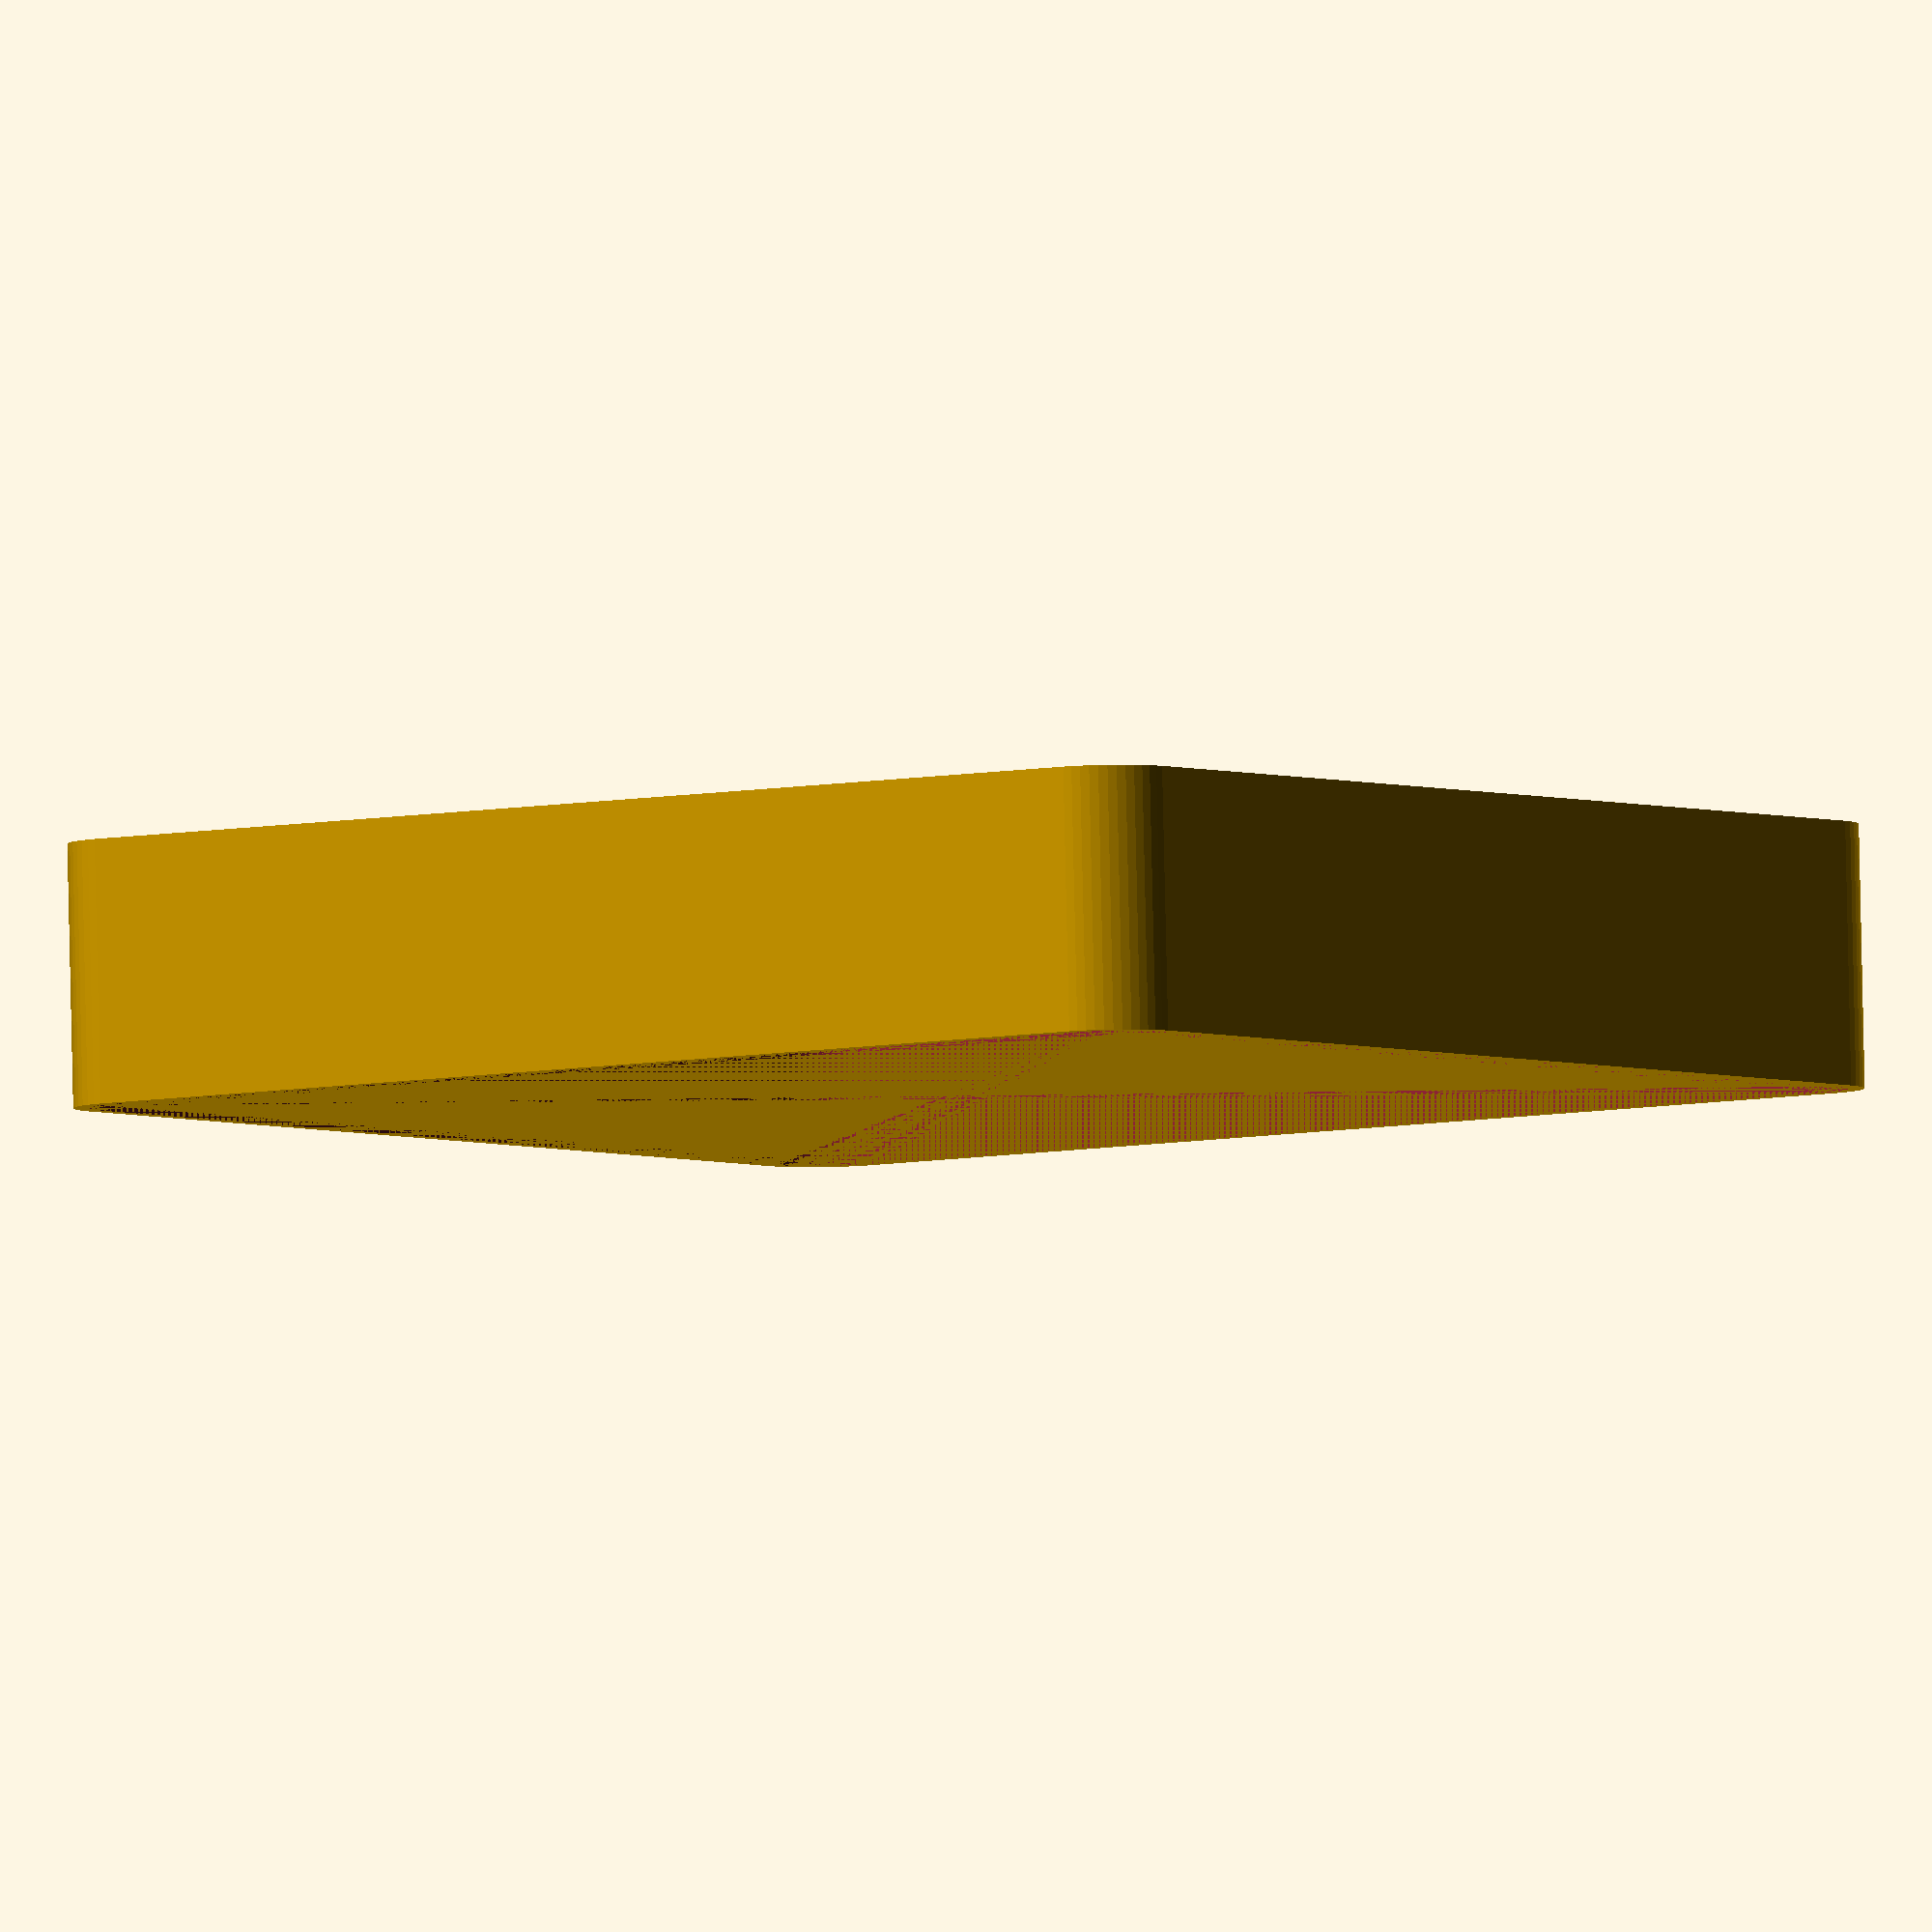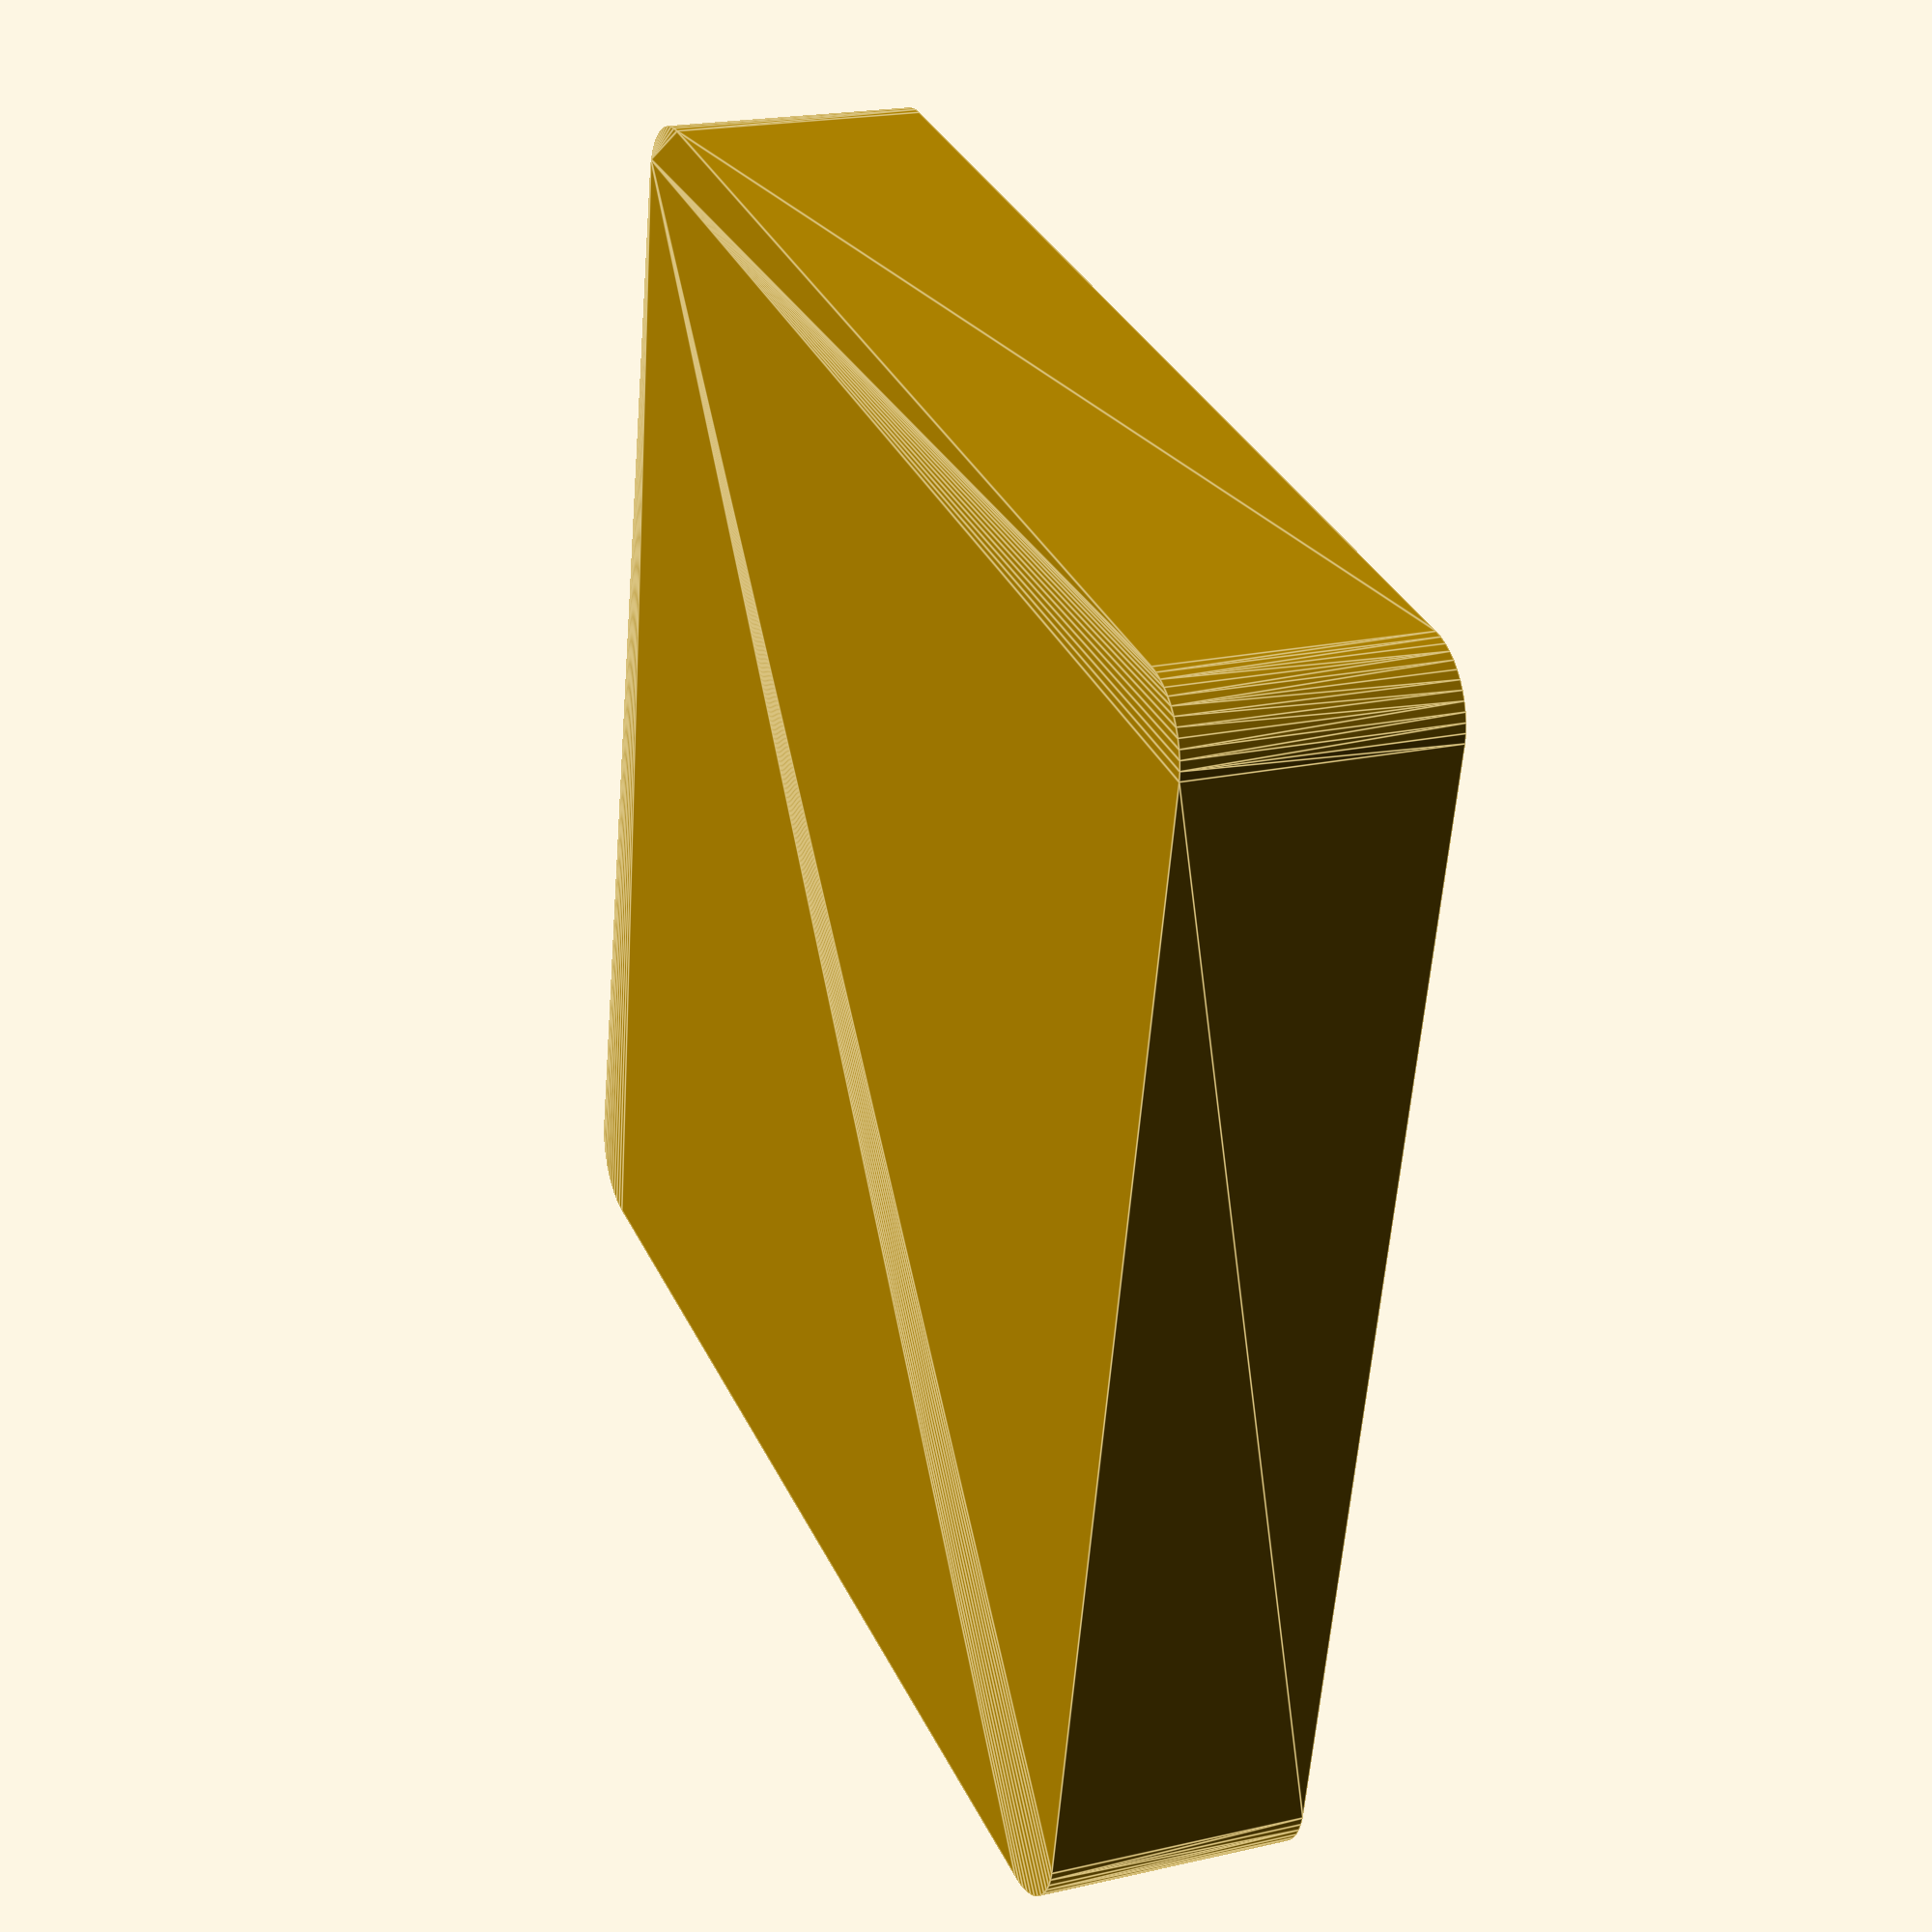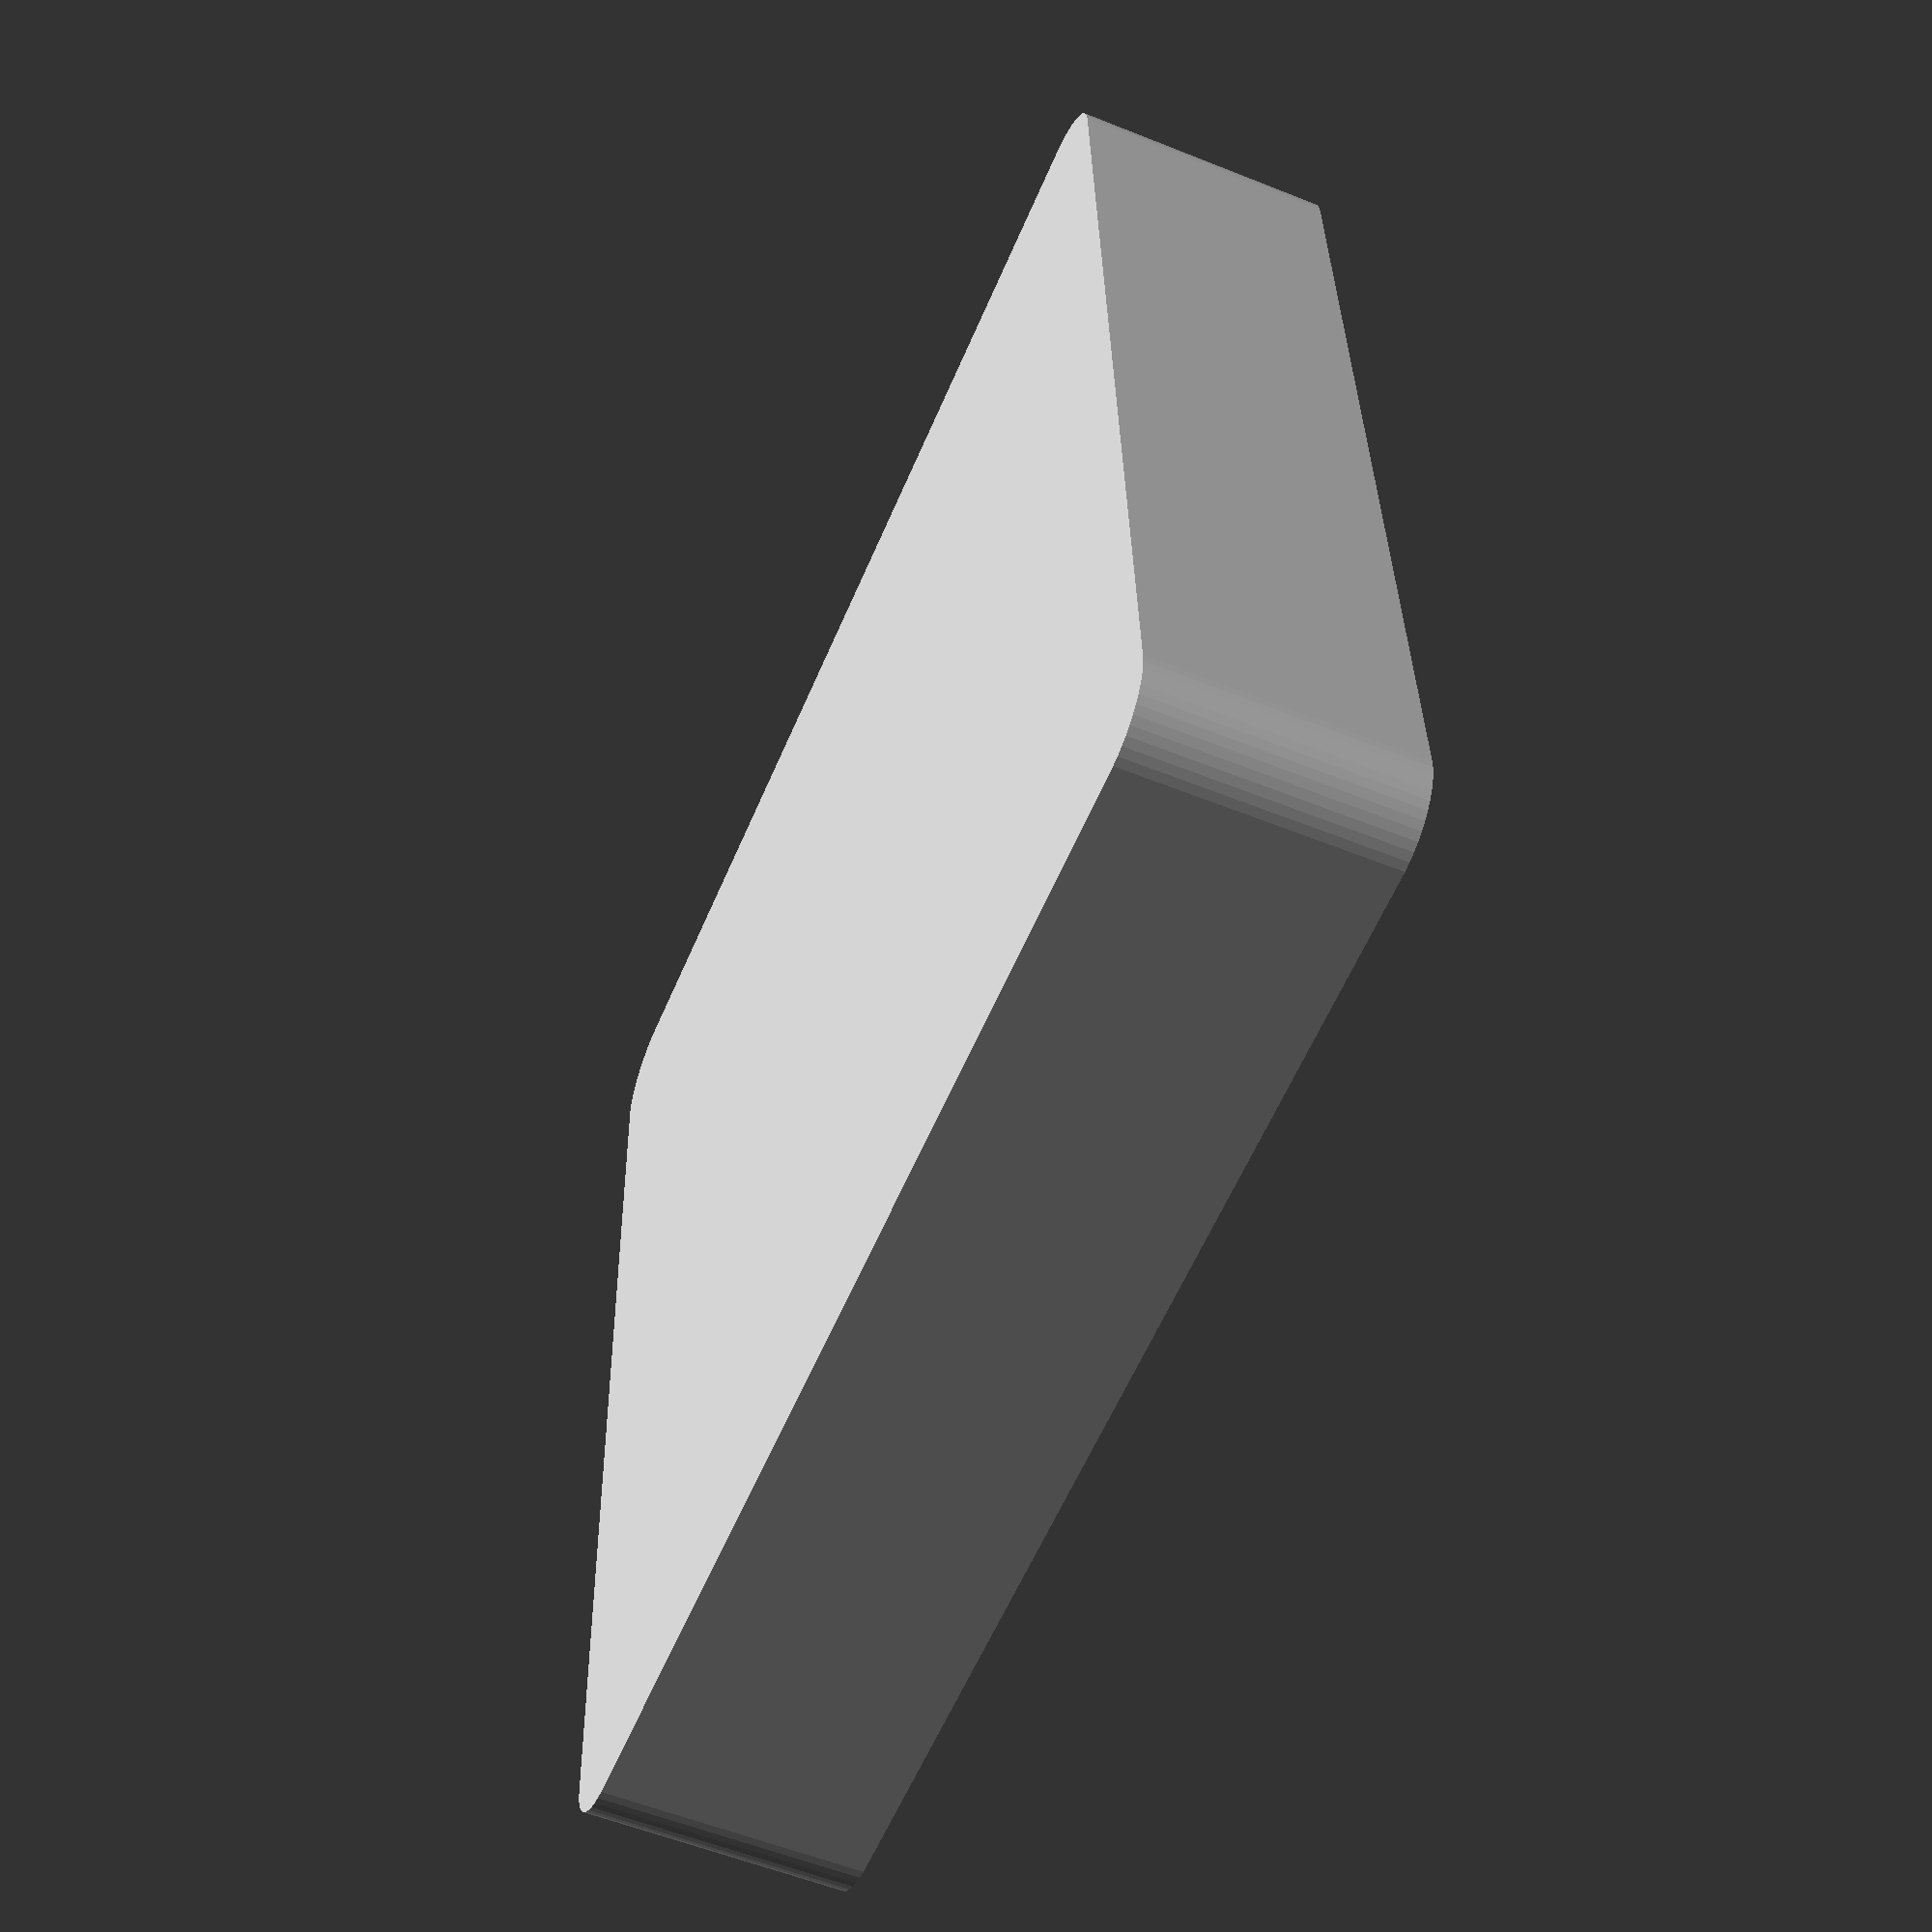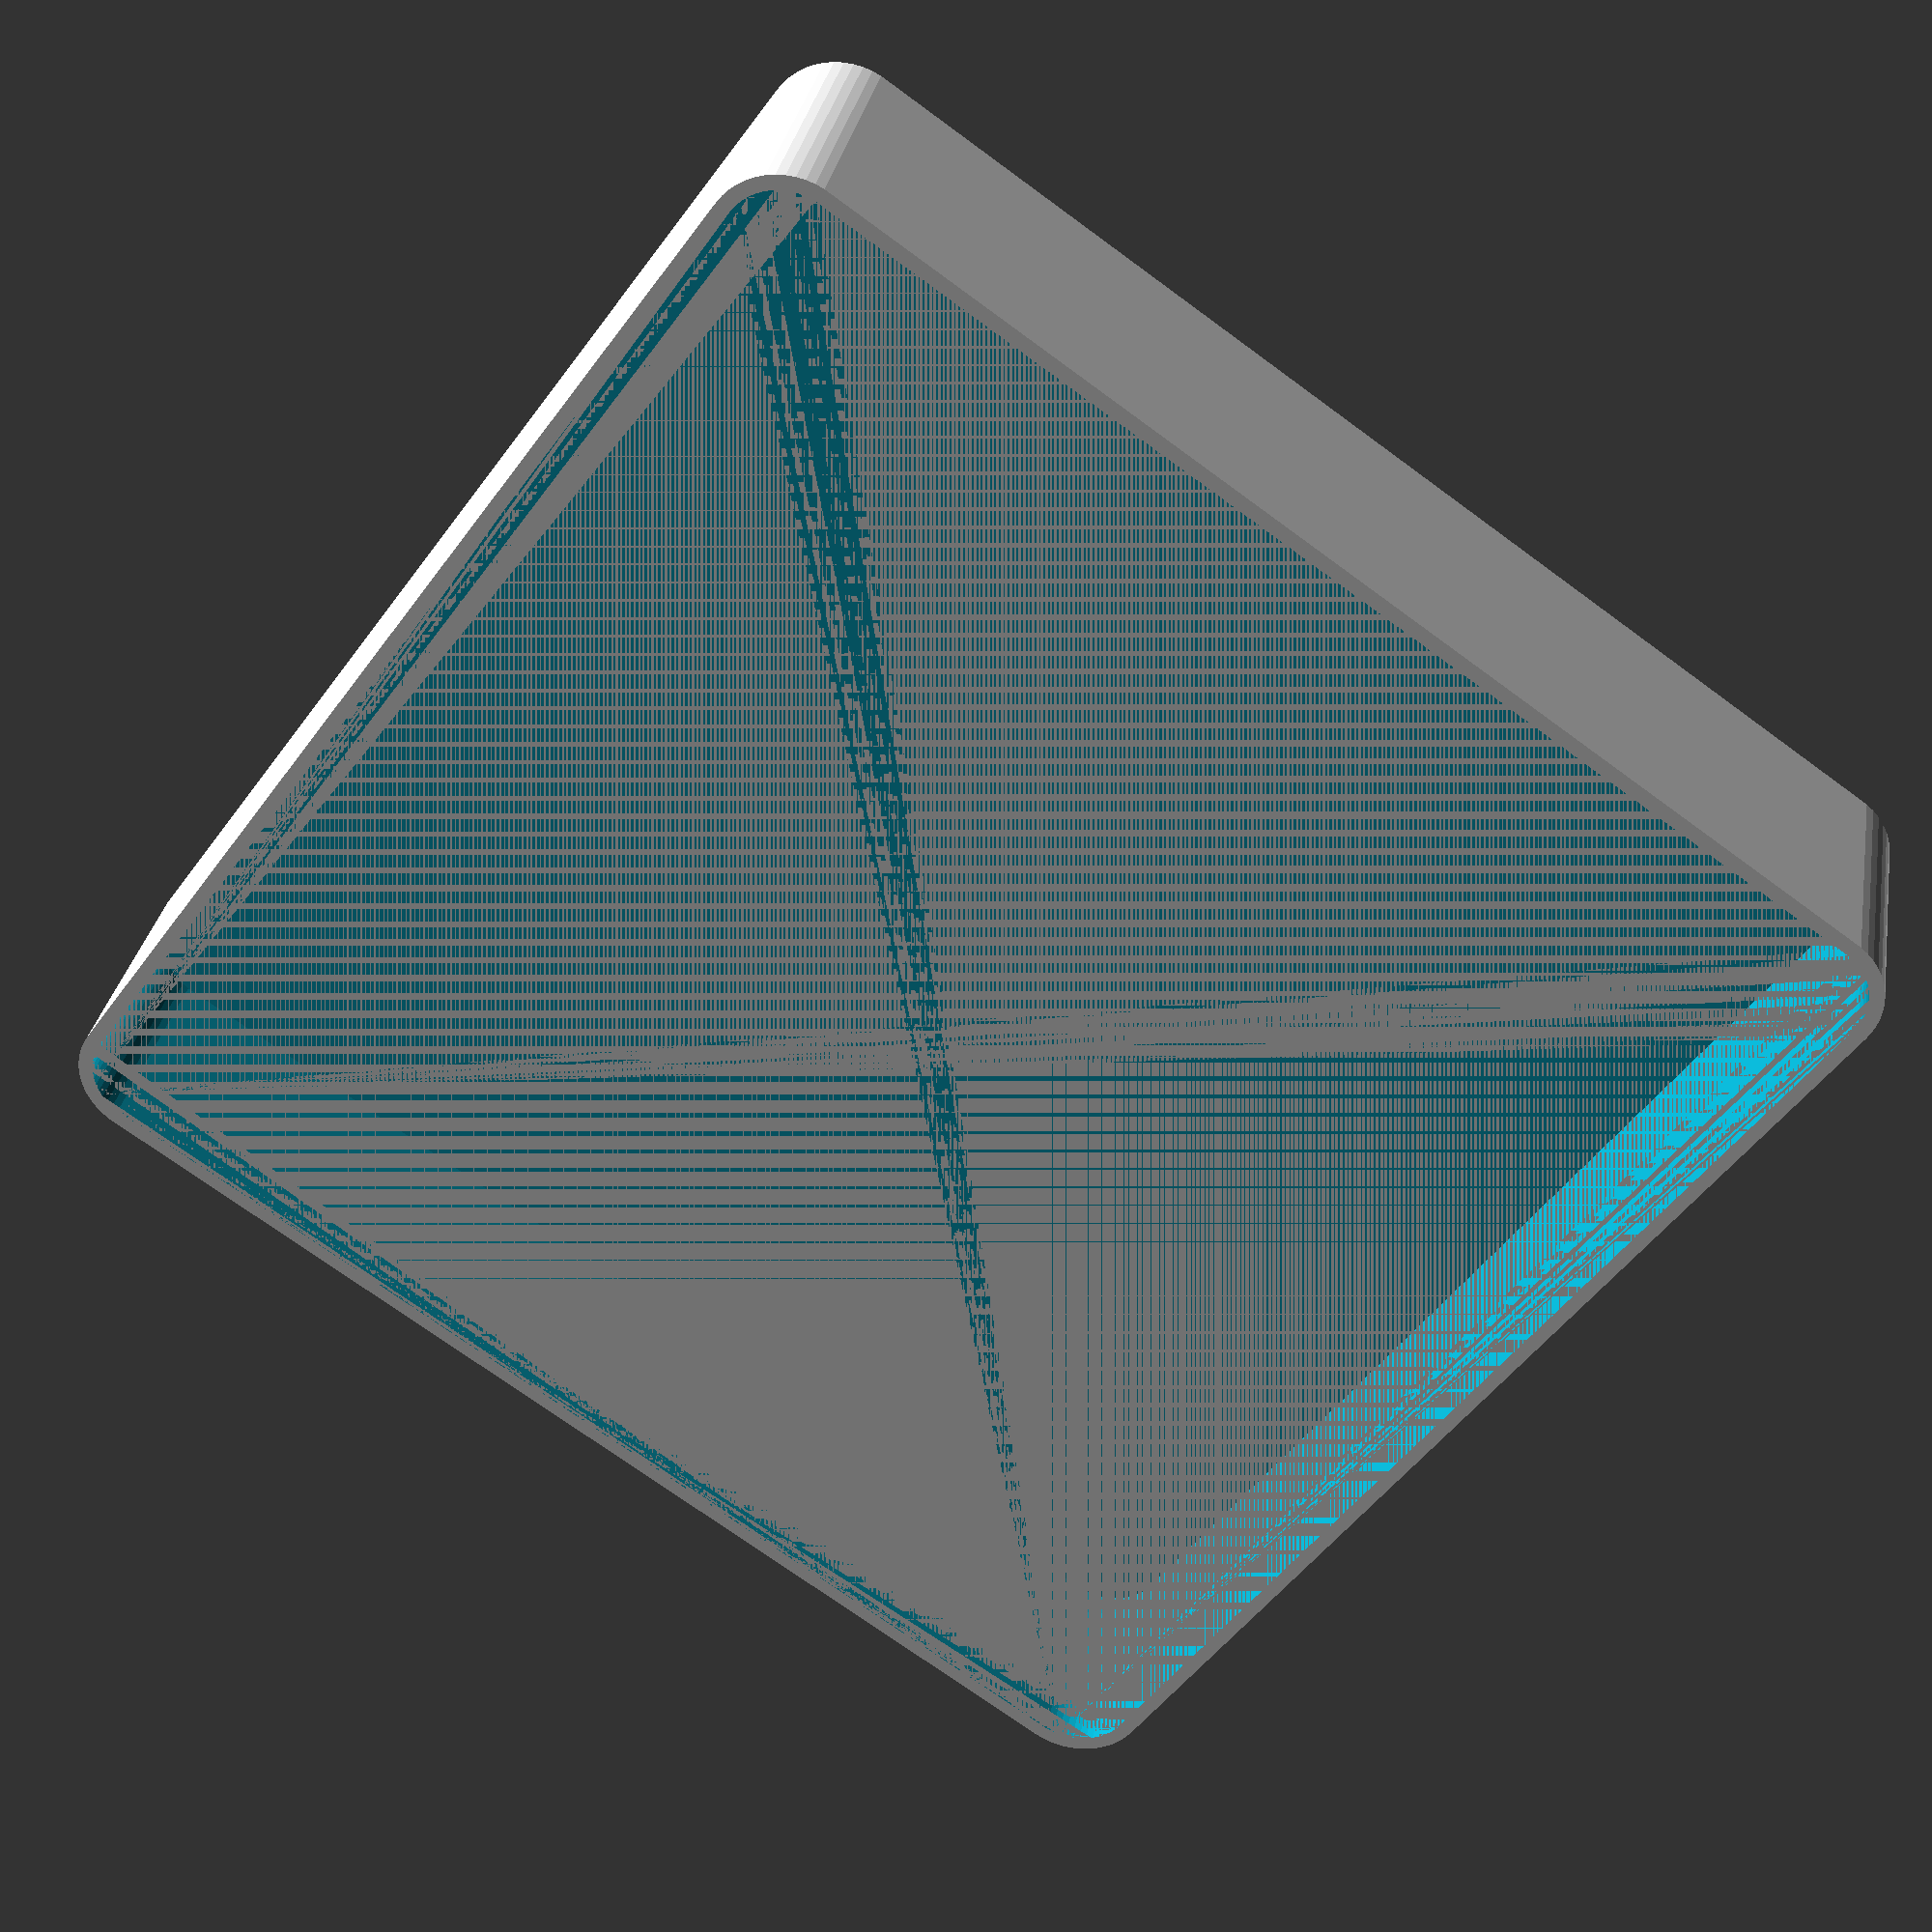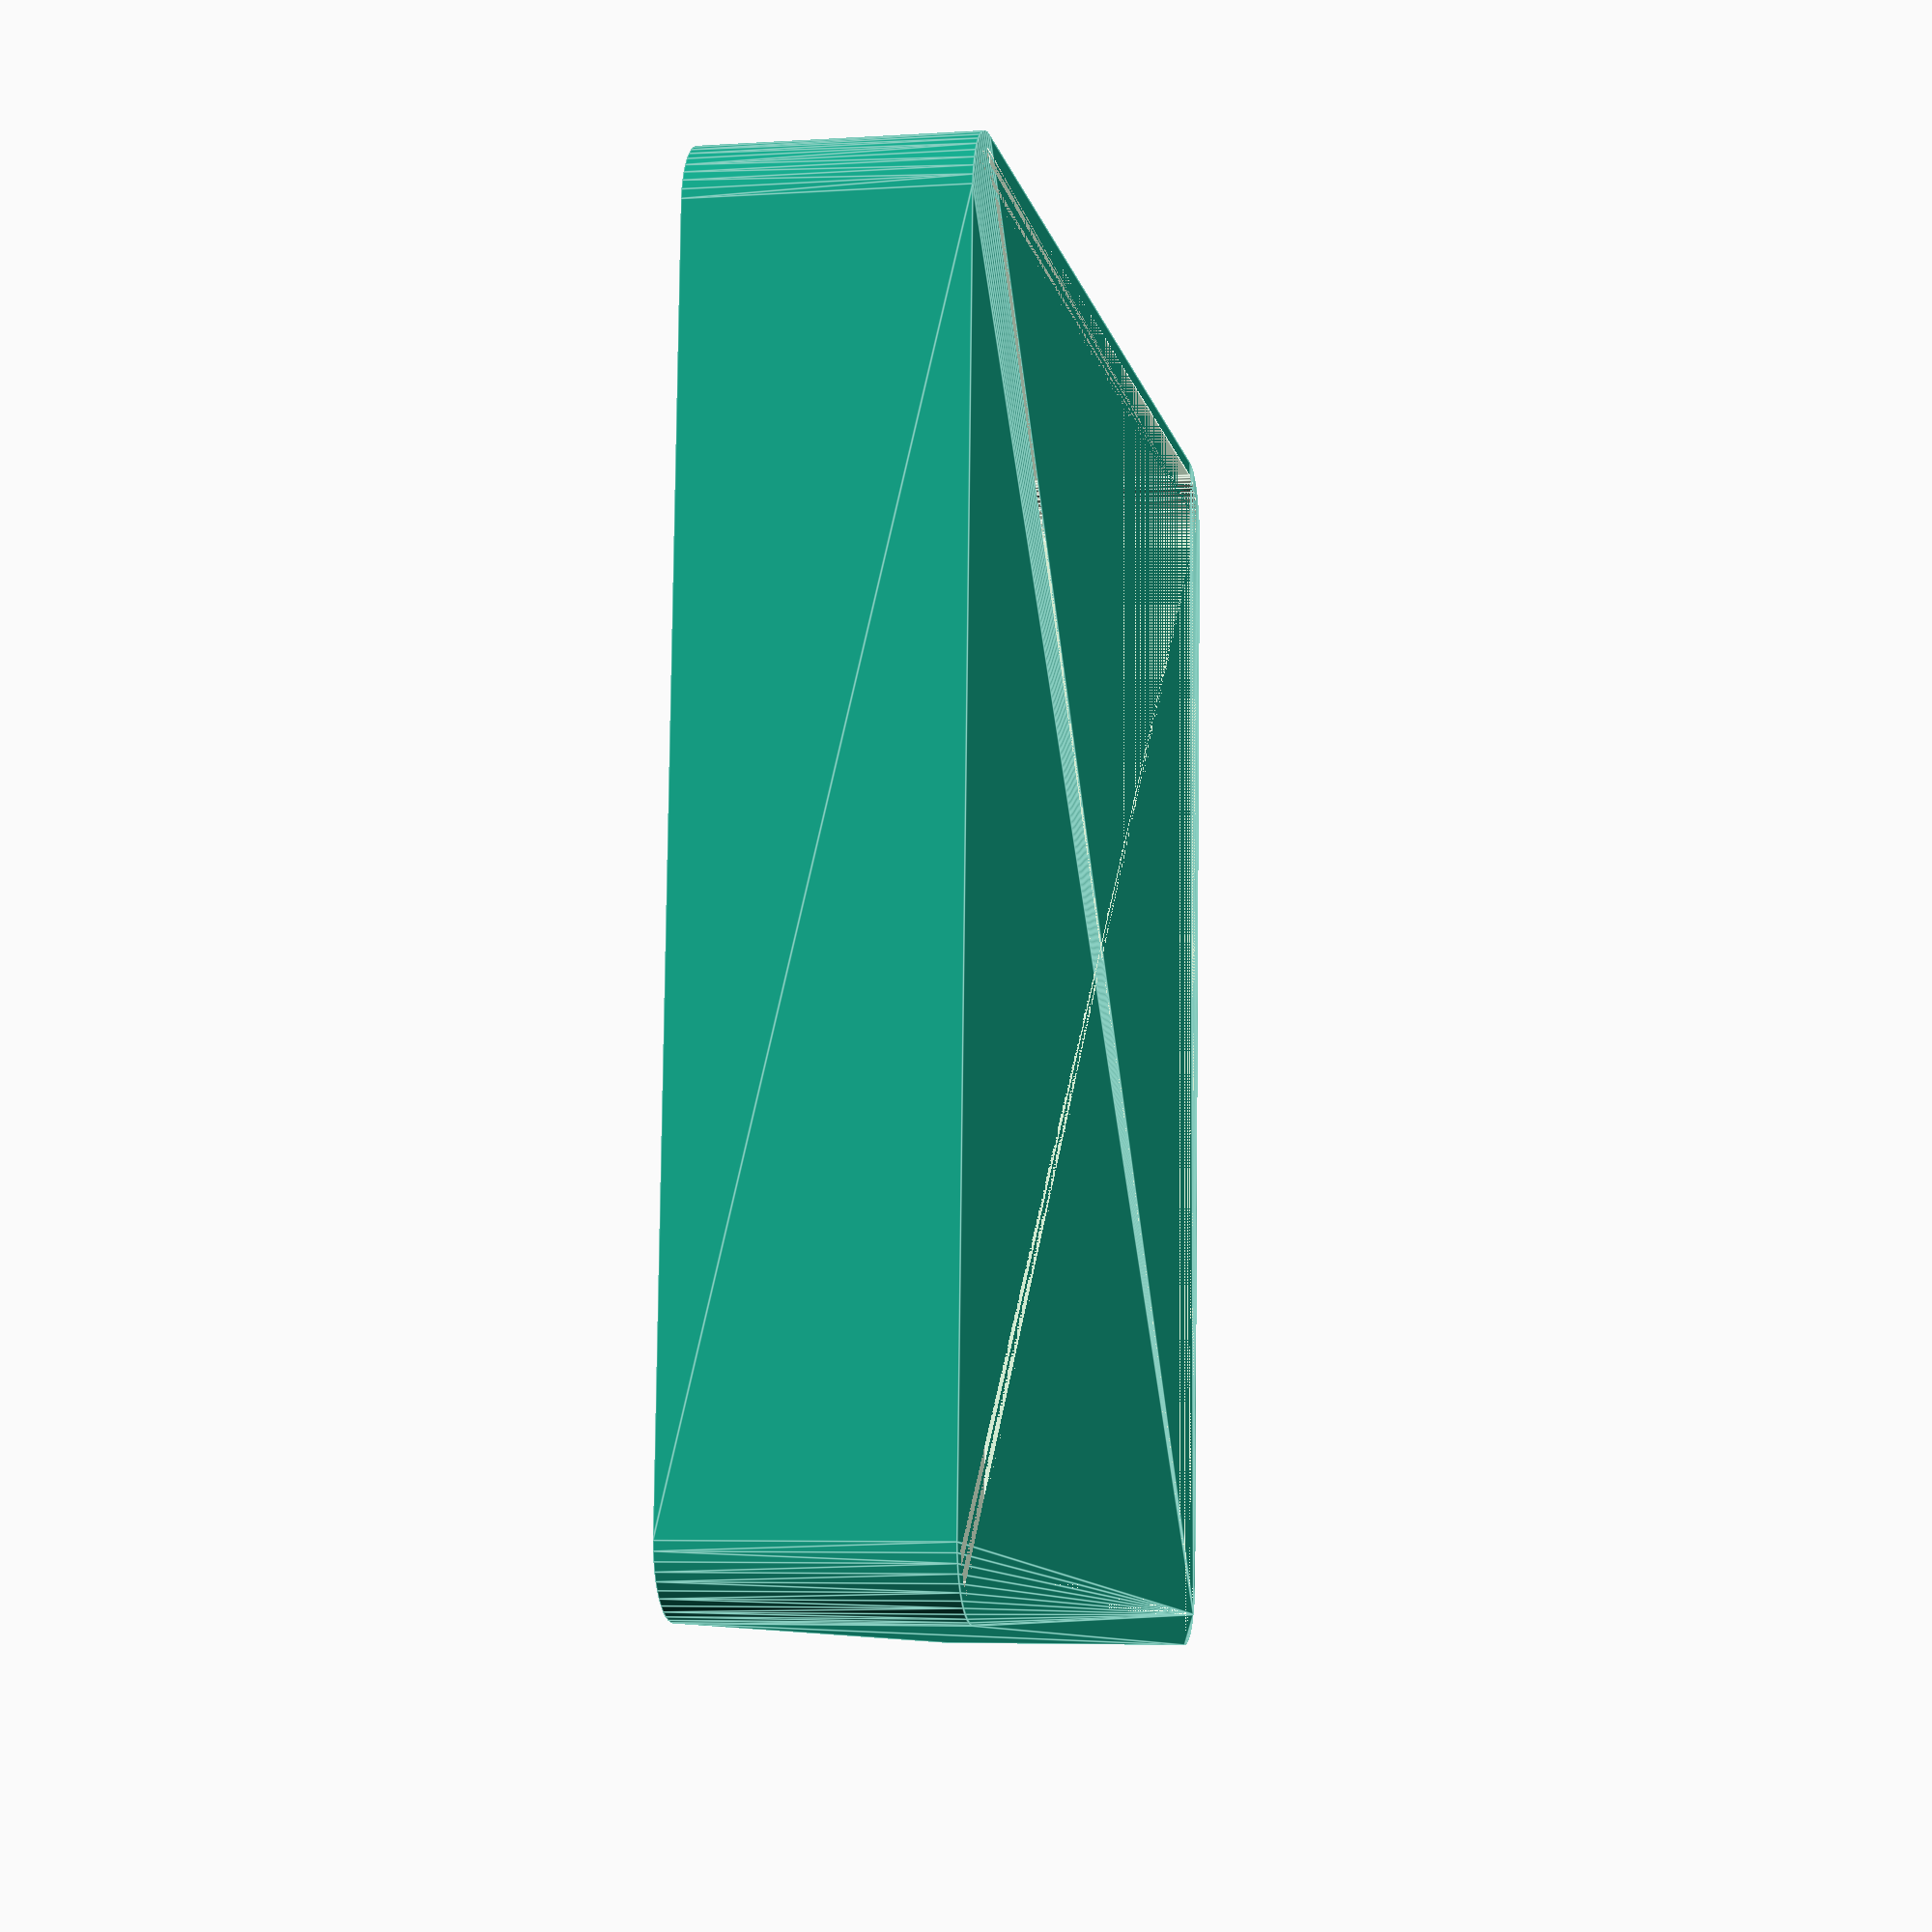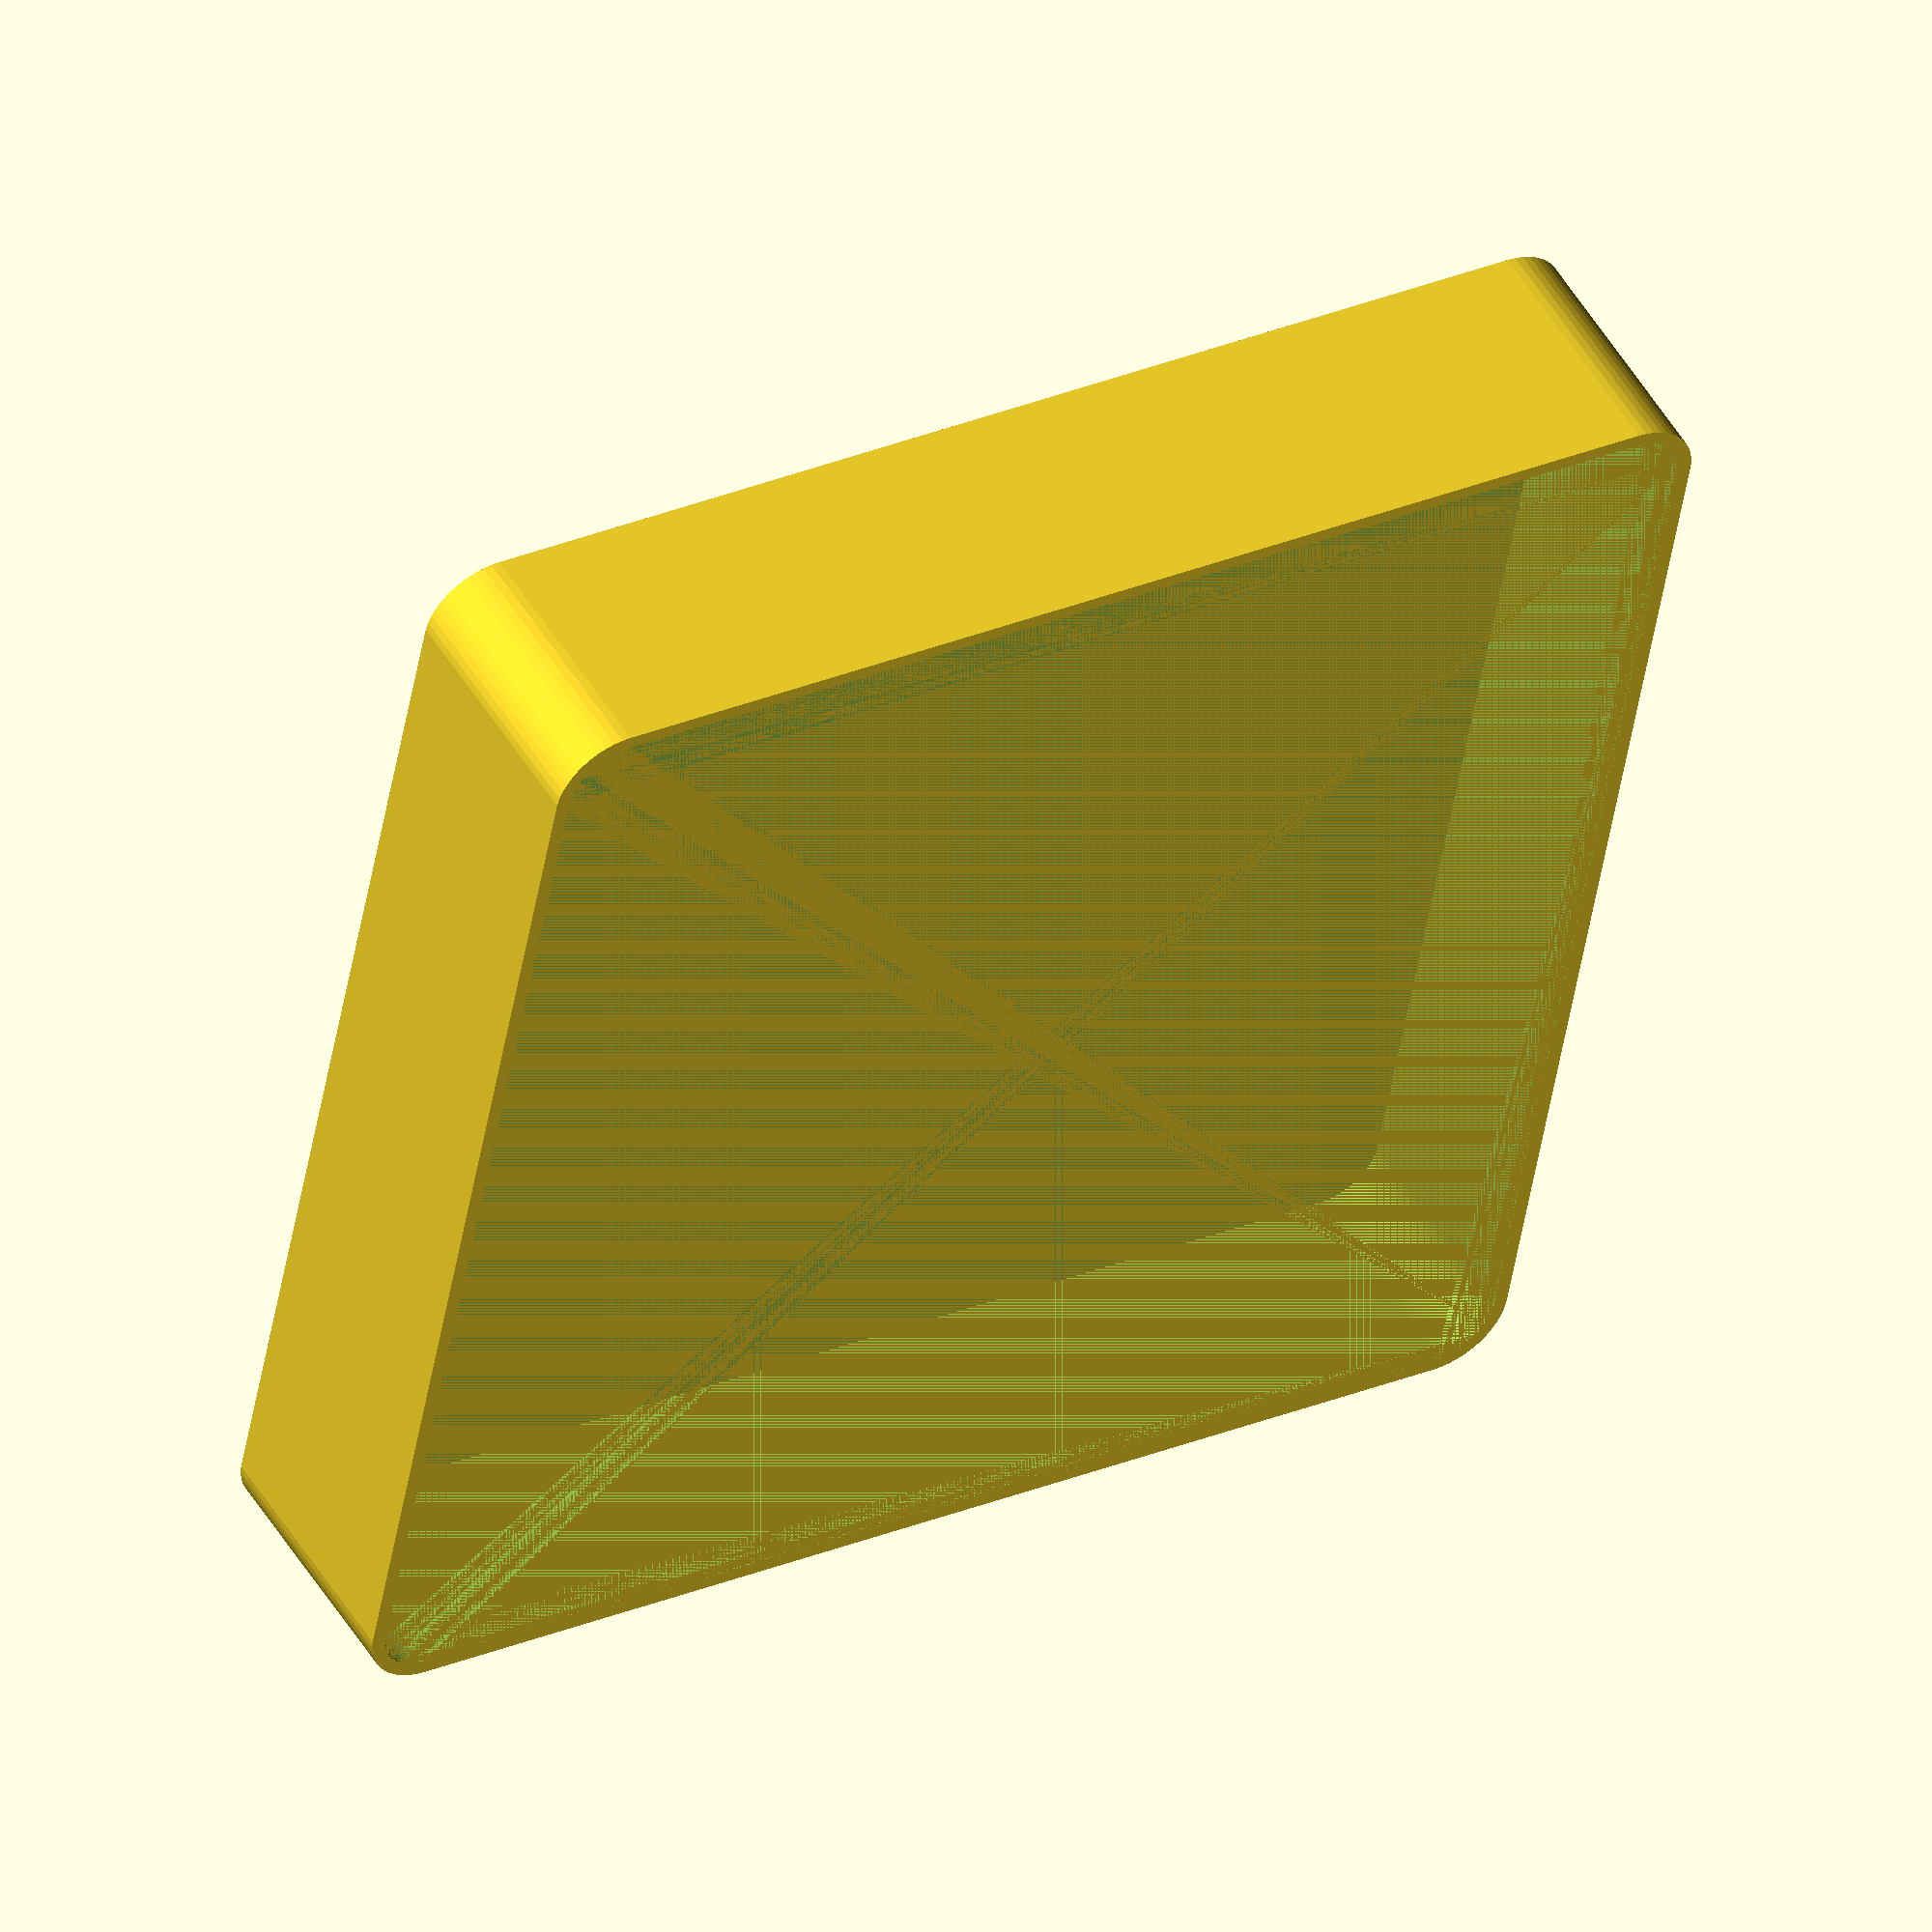
<openscad>
$fn = 50;


difference() {
	union() {
		hull() {
			translate(v = [-40.0000000000, 40.0000000000, 0]) {
				cylinder(h = 18, r = 5);
			}
			translate(v = [40.0000000000, 40.0000000000, 0]) {
				cylinder(h = 18, r = 5);
			}
			translate(v = [-40.0000000000, -40.0000000000, 0]) {
				cylinder(h = 18, r = 5);
			}
			translate(v = [40.0000000000, -40.0000000000, 0]) {
				cylinder(h = 18, r = 5);
			}
		}
	}
	union() {
		translate(v = [0, 0, 2]) {
			hull() {
				translate(v = [-40.0000000000, 40.0000000000, 0]) {
					cylinder(h = 16, r = 4);
				}
				translate(v = [40.0000000000, 40.0000000000, 0]) {
					cylinder(h = 16, r = 4);
				}
				translate(v = [-40.0000000000, -40.0000000000, 0]) {
					cylinder(h = 16, r = 4);
				}
				translate(v = [40.0000000000, -40.0000000000, 0]) {
					cylinder(h = 16, r = 4);
				}
			}
		}
	}
}
</openscad>
<views>
elev=274.2 azim=324.6 roll=358.7 proj=o view=wireframe
elev=339.5 azim=258.2 roll=247.3 proj=p view=edges
elev=236.0 azim=2.6 roll=292.9 proj=p view=wireframe
elev=327.5 azim=215.2 roll=10.0 proj=p view=solid
elev=5.4 azim=93.3 roll=281.4 proj=p view=edges
elev=130.3 azim=280.3 roll=209.7 proj=o view=wireframe
</views>
